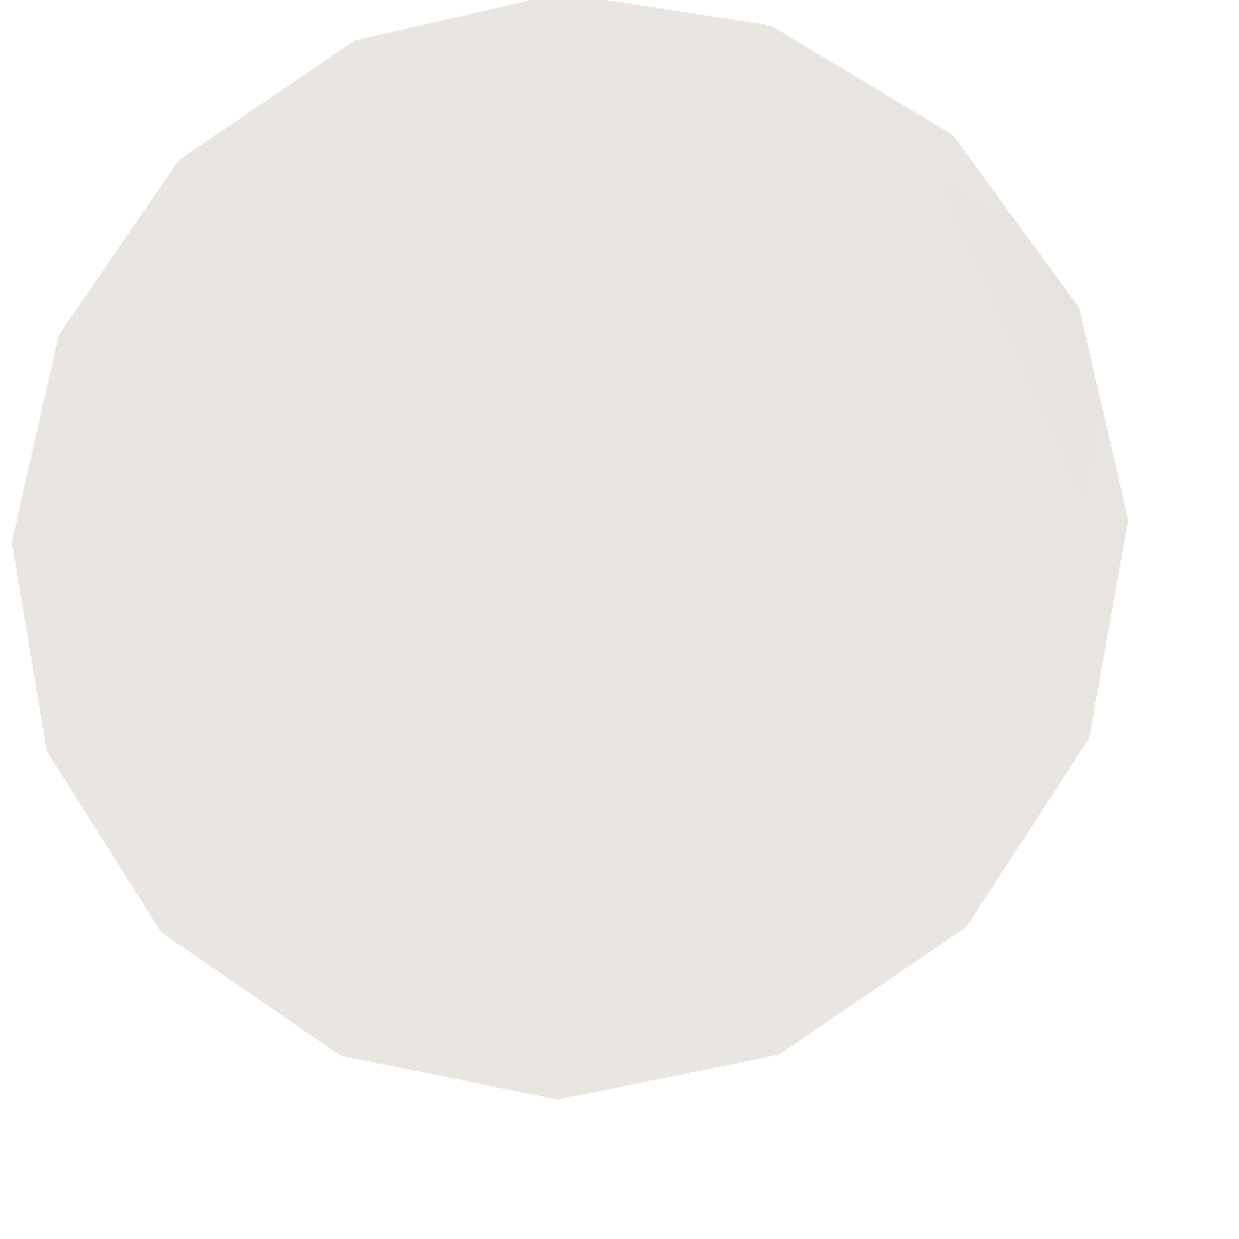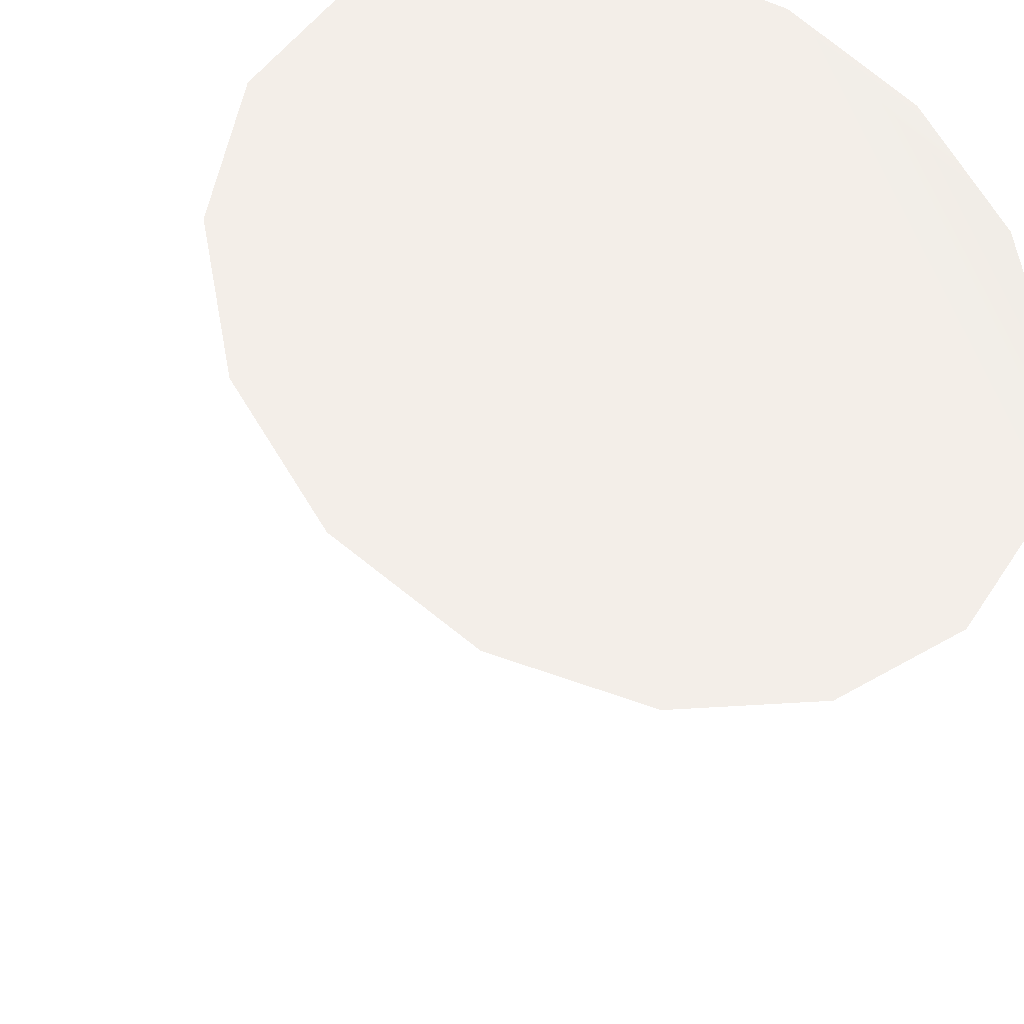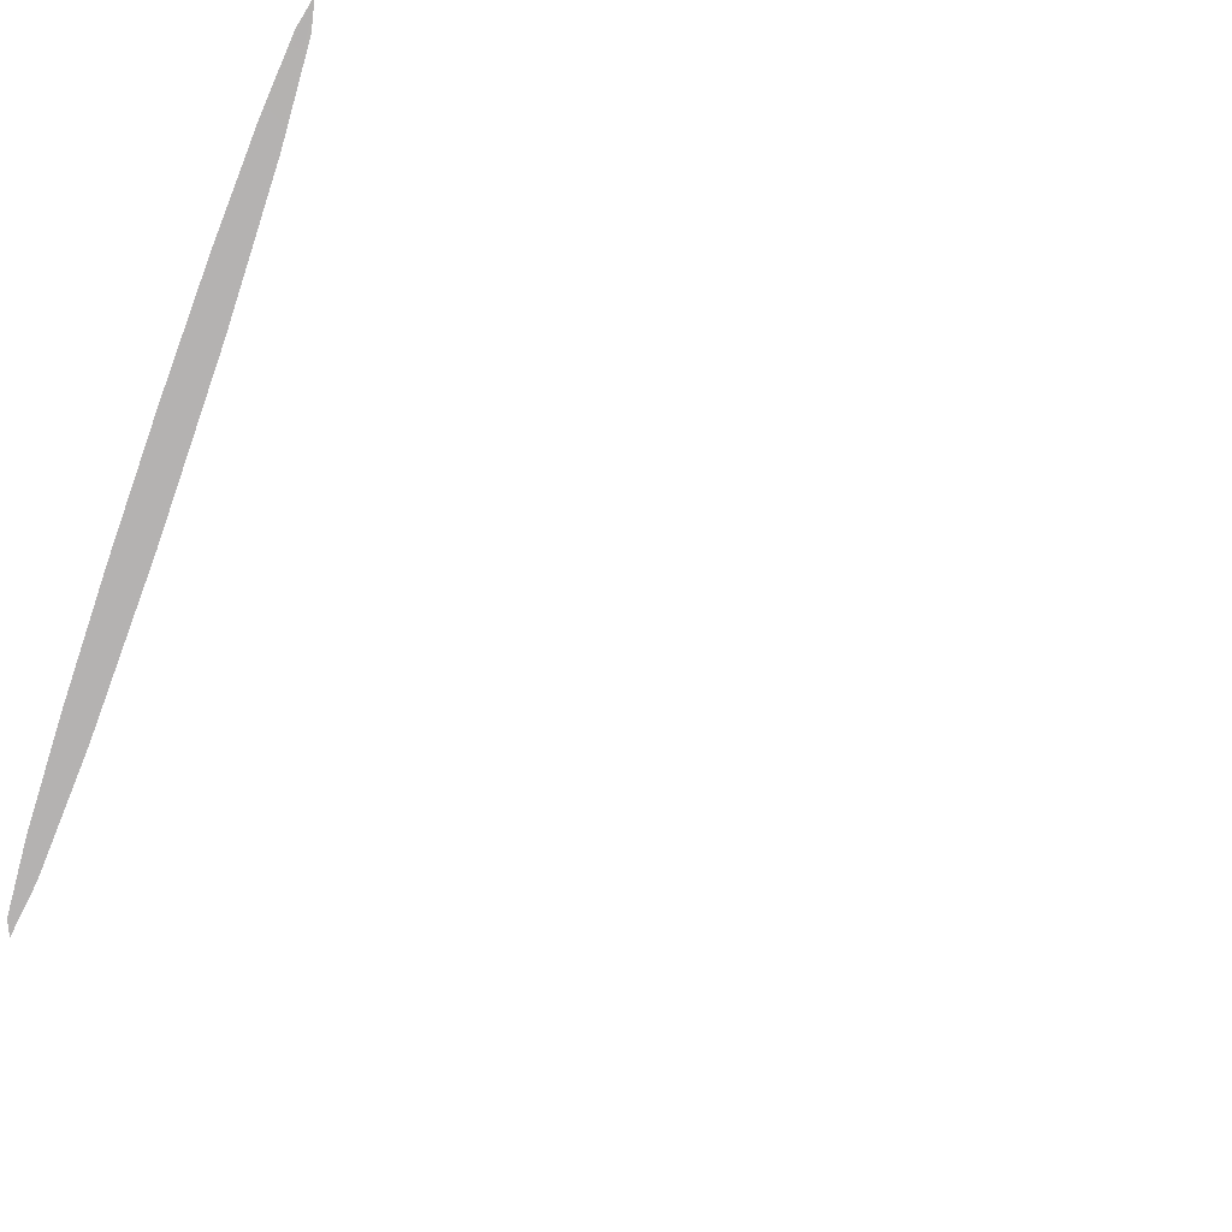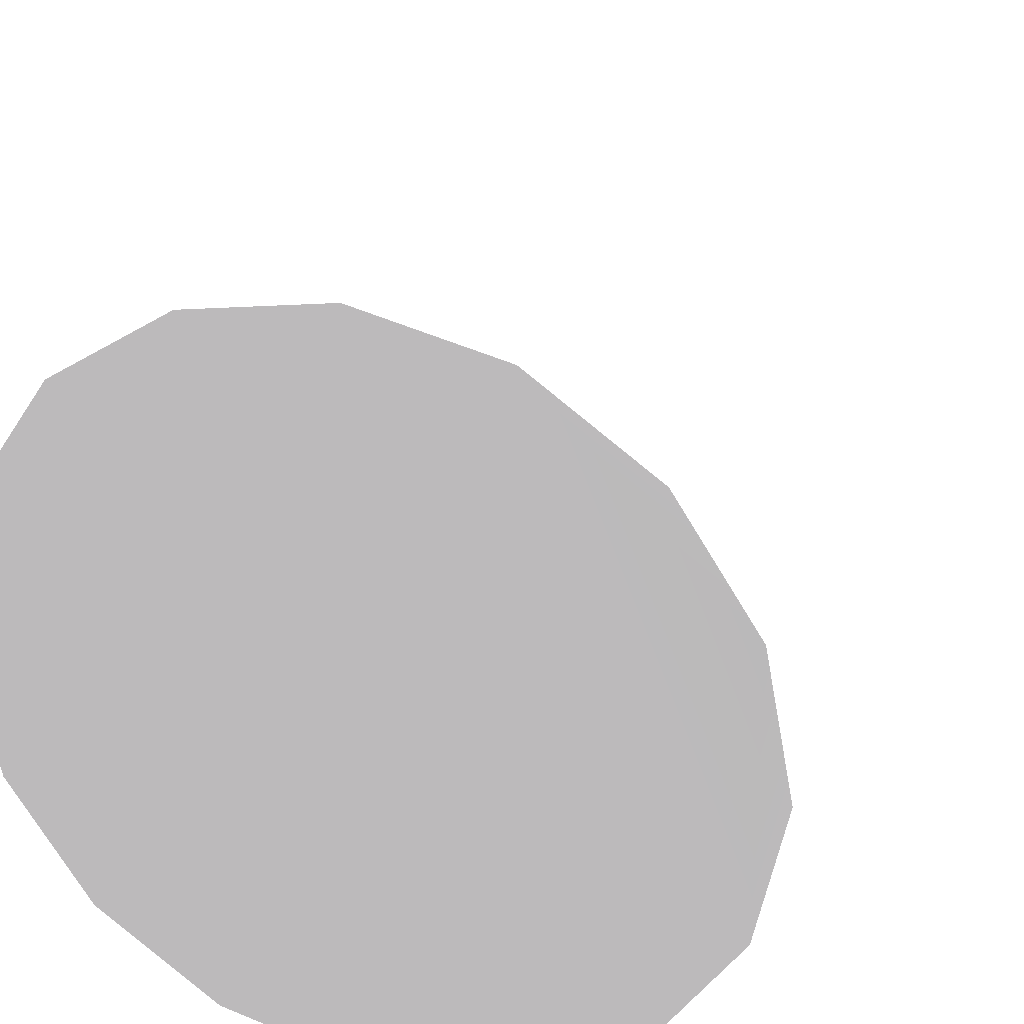
<metadata>
{"format":"obj","ext":"obj","renderer":"f3d","projection":"perspective","resolution":1024,"background":"white","views":[{"elev":-9.1,"azim":-173.9,"up":"+Y"},{"elev":-29.5,"azim":162.4,"up":"+Y"},{"elev":-57.8,"azim":-111.1,"up":"+Y"},{"elev":28.8,"azim":-159.6,"up":"+Y"}]}
</metadata>
<code>
o ArrowTip
v 0.1 -0 -0.2 0.5019 0.498 0.498
v 0.09239 -0.03827 -0.2 0.5019 0.498 0.498
v 0.07071 -0.07071 -0.2 0.5019 0.498 0.498
v 0.03827 -0.09239 -0.2 0.5019 0.498 0.498
v 0 -0.1 -0.2 0.5019 0.498 0.498
v -0.03827 -0.09239 -0.2 0.5019 0.498 0.498
v -0.07071 -0.07071 -0.2 0.5019 0.498 0.498
v -0.09239 -0.03827 -0.2 0.5019 0.498 0.498
v -0.1 -0 -0.2 0.5019 0.498 0.498
v -0.09239 0.03827 -0.2 0.498 0.4941 0.4941
v -0.07071 0.07071 -0.2 0.5019 0.498 0.498
v -0.03827 0.09239 -0.2 0.5019 0.498 0.498
v -0 0.1 -0.2 0.5019 0.498 0.498
v 0 0 0 1 1 1
v 0.03827 0.09239 -0.2 0.5019 0.498 0.498
v 0.07071 0.07071 -0.2 0.5019 0.498 0.498
v 0.09239 0.03827 -0.2 0.5019 0.498 0.498
v 0.1 -0 -0.2 1 1 1
v 0.1 -0 -0.2 1 1 1
v 0.09239 -0.03827 -0.2 1 1 1
v 0.09239 -0.03827 -0.2 1 1 1
v 0.07071 -0.07071 -0.2 1 1 1
v 0.07071 -0.07071 -0.2 1 1 1
v 0.03827 -0.09239 -0.2 1 1 1
v 0.03827 -0.09239 -0.2 1 1 1
v 0 -0.1 -0.2 1 1 1
v 0 -0.1 -0.2 1 1 1
v -0.03827 -0.09239 -0.2 1 1 1
v -0.03827 -0.09239 -0.2 1 1 1
v -0.07071 -0.07071 -0.2 1 1 1
v -0.07071 -0.07071 -0.2 1 1 1
v -0.09239 -0.03827 -0.2 1 1 1
v -0.09239 -0.03827 -0.2 1 1 1
v -0.1 -0 -0.2 1 1 1
v -0.1 -0 -0.2 1 1 1
v -0.09239 0.03827 -0.2 1 1 1
v -0.09239 0.03827 -0.2 1 1 1
v -0.07071 0.07071 -0.2 1 1 1
v -0.07071 0.07071 -0.2 1 1 1
v -0.03827 0.09239 -0.2 1 1 1
v -0.03827 0.09239 -0.2 1 1 1
v -0 0.1 -0.2 1 1 1
v -0 0.1 -0.2 1 1 1
v 0.03827 0.09239 -0.2 1 1 1
v 0.03827 0.09239 -0.2 1 1 1
v 0.07071 0.07071 -0.2 1 1 1
v 0.07071 0.07071 -0.2 1 1 1
v 0.09239 0.03827 -0.2 1 1 1
v 0.09239 0.03827 -0.2 1 1 1
f 18 14 20
f 21 14 22
f 23 14 24
f 25 14 26
f 27 14 28
f 29 14 30
f 31 14 32
f 33 14 34
f 35 14 36
f 37 14 38
f 39 14 40
f 41 14 42
f 43 14 44
f 45 14 46
f 47 14 48
f 49 14 19
f 8 12 17
f 17 1 2
f 2 3 4
f 4 5 6
f 6 7 8
f 8 9 10
f 10 11 12
f 12 13 15
f 15 16 17
f 17 2 4
f 4 6 8
f 8 10 12
f 12 15 17
f 17 4 8

</code>
